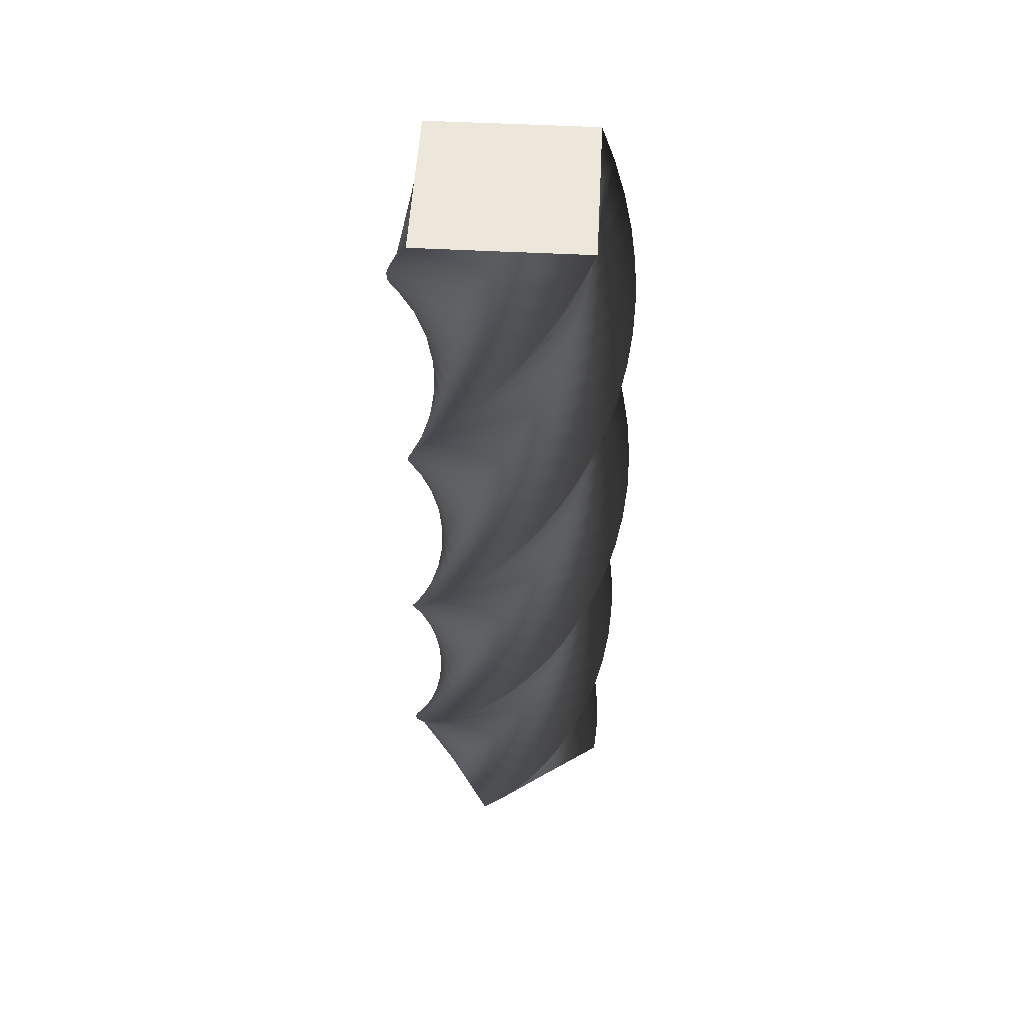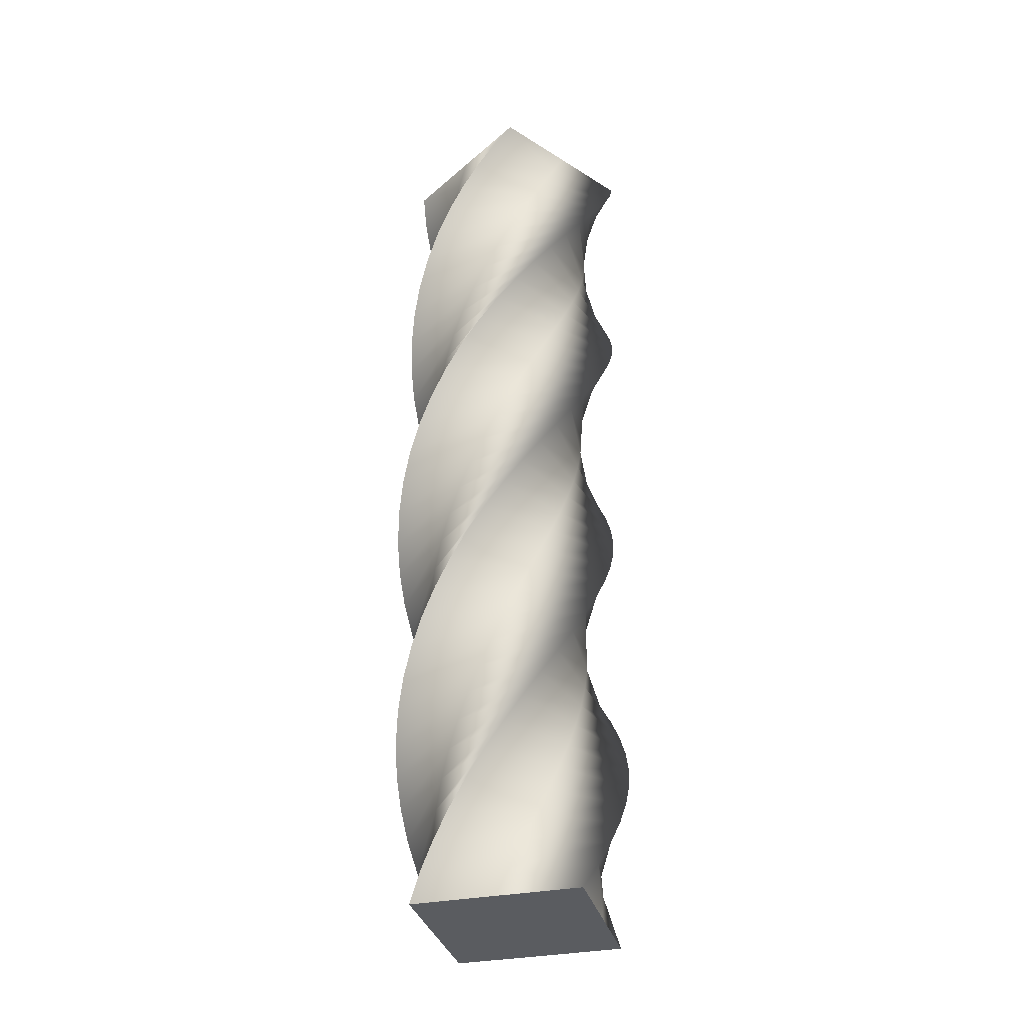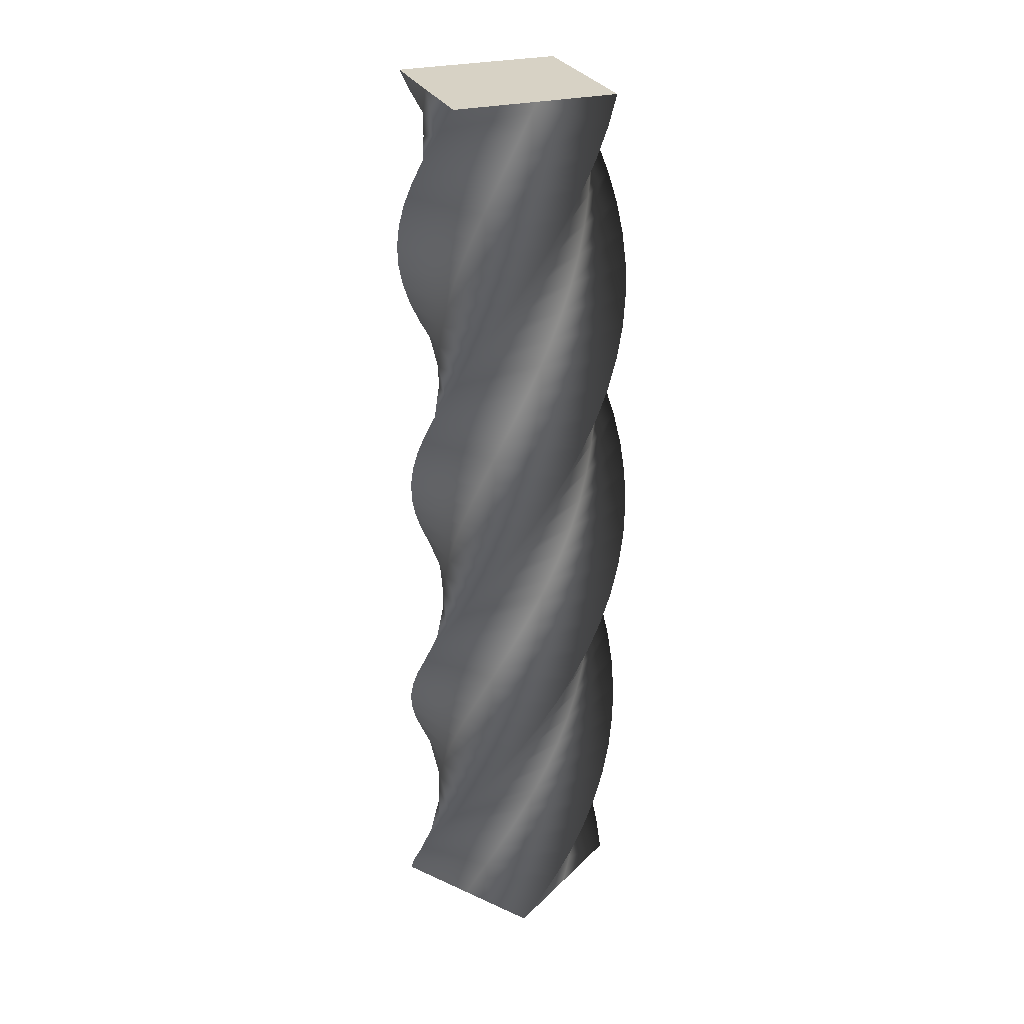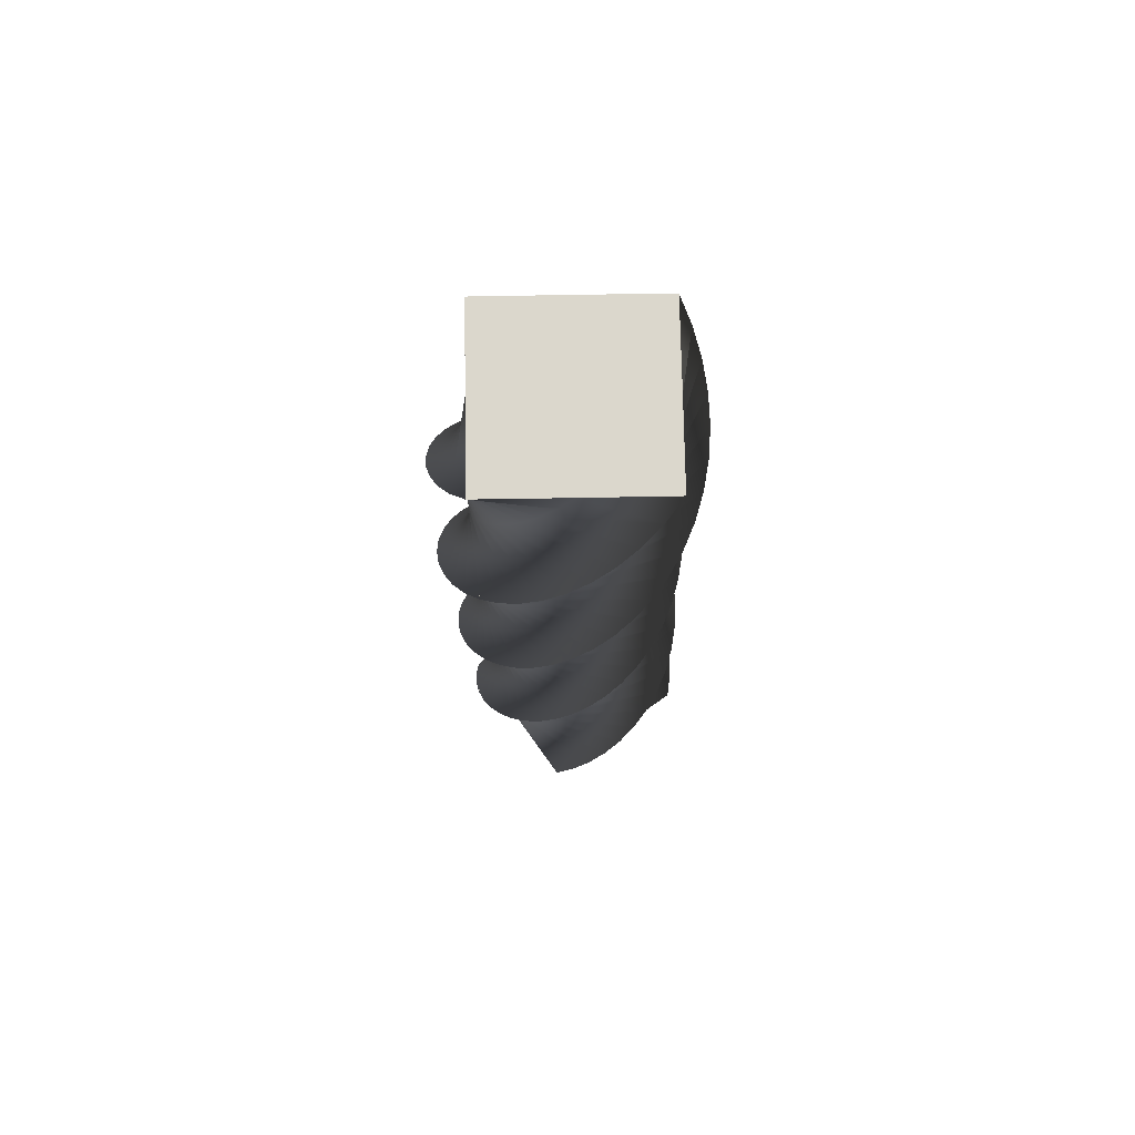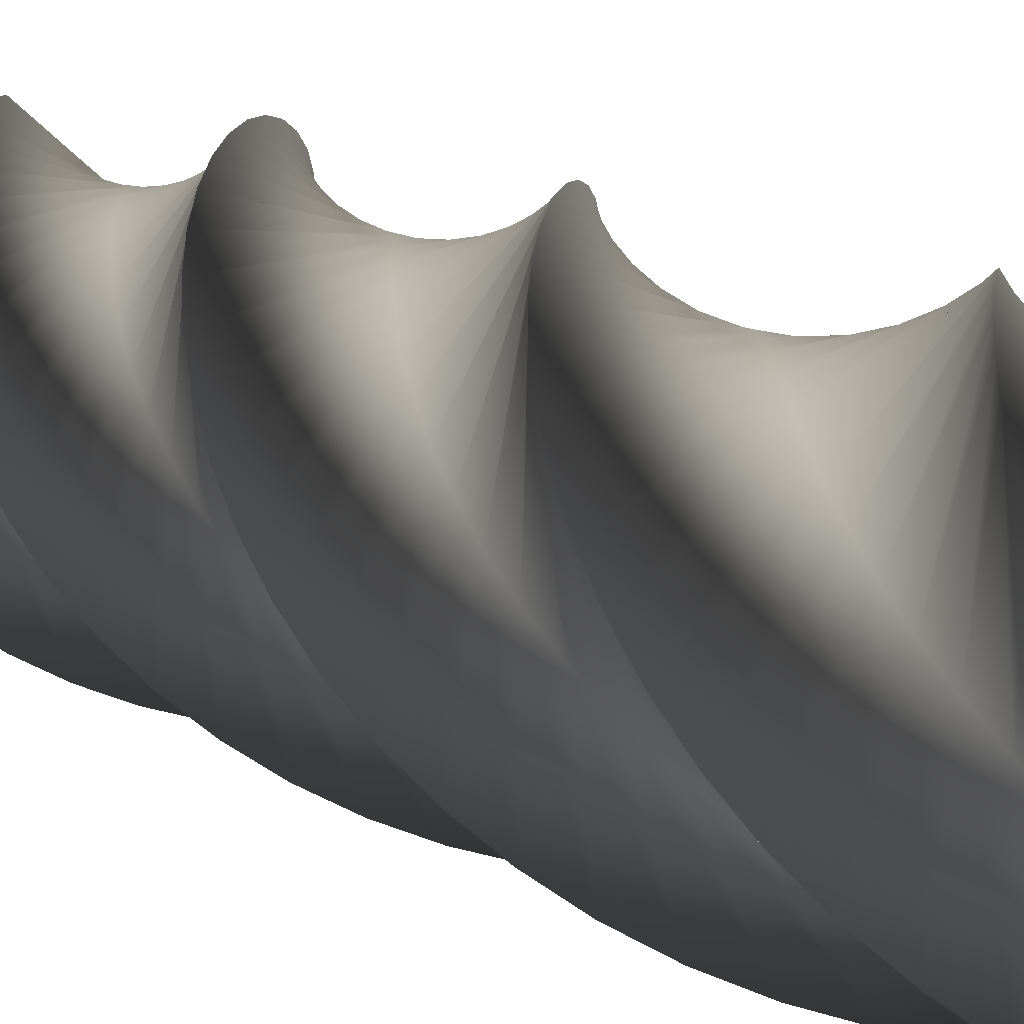
<metadata>
{"format":"obj","ext":"obj","renderer":"f3d","projection":"perspective","resolution":1024,"background":"white","views":[{"elev":52.8,"azim":13.7,"up":"+Y"},{"elev":-33.6,"azim":149.9,"up":"+Y"},{"elev":27.5,"azim":-10.1,"up":"+Y"},{"elev":73.3,"azim":-170.4,"up":"+Y"},{"elev":8.0,"azim":152.6,"up":"+Z"}]}
</metadata>
<code>
v 77.91 0 -0.09192
v 38.93 0 -39.07
v -0.09192 0 -77.91
v -39.07 0 -38.93
v -77.91 0 0.09192
v -38.93 0 39.07
v 0.09192 0 77.91
v 39.07 0 38.93
v 77.91 0 -0.09192
v 76.93 18 -11.94
v 32.16 18 -44.11
v -12.62 18 -76.13
v -44.79 18 -31.36
v -76.81 18 13.42
v -32.04 18 45.59
v 12.74 18 77.61
v 44.91 18 32.84
v 76.93 18 -11.94
v 74.05 36 -23.48
v 24.67 36 -47.99
v -24.7 36 -72.35
v -49.21 36 -22.97
v -73.57 36 26.4
v -24.19 36 50.91
v 25.18 36 75.27
v 49.69 36 25.89
v 74.05 36 -23.48
v 69.34 54 -34.39
v 16.66 54 -50.6
v -36 54 -66.67
v -52.21 54 -13.98
v -68.27 54 38.68
v -15.58 54 54.89
v 37.07 54 70.95
v 53.28 54 18.26
v 69.34 54 -34.39
v 62.94 72 -44.41
v 8.32 72 -51.89
v -46.24 72 -59.23
v -53.72 72 -4.614
v -61.06 72 49.95
v -6.448 72 57.43
v 48.11 72 64.77
v 55.59 72 10.15
v 62.94 72 -44.41
v 54.99 90 -53.25
v -0.1137 90 -51.81
v -55.14 90 -50.24
v -53.7 90 4.868
v -52.13 90 59.9
v 2.978 90 58.46
v 58.01 90 56.88
v 56.56 90 1.777
v 54.99 90 -53.25
v 45.73 108 -60.7
v -8.424 108 -50.37
v -62.48 108 -39.93
v -52.15 108 14.22
v -41.7 108 68.28
v 12.45 108 57.95
v 66.5 108 47.5
v 56.17 108 -6.647
v 45.73 108 -60.7
v 35.38 126 -66.55
v -16.39 126 -47.61
v -68.05 126 -28.57
v -49.1 126 23.2
v -30.06 126 74.86
v 21.71 126 55.91
v 73.36 126 36.87
v 54.42 126 -14.9
v 35.38 126 -66.55
v 24.22 144 -70.65
v -23.81 144 -43.59
v -71.71 144 -16.45
v -44.65 144 31.57
v -17.51 144 79.47
v 30.52 144 52.41
v 78.42 144 25.27
v 51.36 144 -22.75
v 24.22 144 -70.65
v 12.54 162 -72.9
v -30.48 162 -38.43
v -73.36 162 -3.907
v -38.89 162 39.11
v -4.373 162 82
v 38.65 162 47.53
v 81.53 162 13.01
v 47.07 162 -30.01
v 12.54 162 -72.9
v 0.6589 180 -73.23
v -36.23 180 -32.26
v -72.97 180 8.74
v -32 180 45.63
v 8.997 180 82.37
v 45.88 180 41.4
v 82.62 180 0.4017
v 41.66 180 -36.49
v 0.6589 180 -73.23
v -11.12 198 -71.63
v -40.9 198 -25.24
v -70.54 198 21.16
v -24.15 198 50.94
v 22.25 198 80.57
v 52.03 198 34.18
v 81.66 198 -12.22
v 35.28 198 -42
v -11.12 198 -71.63
v -22.49 216 -68.15
v -44.38 216 -17.56
v -66.13 216 33.02
v -15.54 216 54.91
v 35.04 216 76.66
v 56.93 216 26.06
v 78.68 216 -24.51
v 28.09 216 -46.41
v -22.49 216 -68.15
v -33.15 234 -62.88
v -46.58 234 -9.413
v -59.86 234 44.01
v -6.396 234 57.44
v 47.03 234 70.73
v 60.46 234 17.26
v 73.74 234 -36.16
v 20.28 234 -49.59
v -33.15 234 -62.88
v -42.81 252 -55.96
v -47.42 252 -1.022
v -51.9 252 53.85
v 3.032 252 58.46
v 57.9 252 62.94
v 62.51 252 8.005
v 66.99 252 -46.87
v 12.06 252 -51.48
v -42.81 252 -55.96
v -51.23 270 -47.56
v -46.91 270 7.396
v -42.46 270 62.27
v 12.5 270 57.94
v 67.37 270 53.49
v 63.05 270 -1.462
v 58.6 270 -56.33
v 3.642 270 -52.01
v -51.23 270 -47.56
v -58.18 288 -37.92
v -45.03 288 15.62
v -31.77 288 69.05
v 21.76 288 55.9
v 75.19 288 42.64
v 62.04 288 -10.89
v 48.79 288 -64.32
v -4.75 288 -51.17
v -58.18 288 -37.92
v -63.48 306 -27.27
v -41.86 306 23.43
v -20.14 306 74.02
v 30.57 306 52.39
v 81.16 306 30.67
v 59.53 306 -20.03
v 37.81 306 -70.62
v -12.9 306 -48.99
v -63.48 306 -27.27
v -67 324 -15.92
v -37.46 324 30.63
v -7.849 324 77.04
v 38.7 324 47.5
v 85.11 324 17.89
v 55.57 324 -28.65
v 25.96 324 -75.06
v -20.58 324 -45.52
v -67 324 -15.92
v -68.63 342 -4.14
v -31.95 342 37.02
v 4.765 342 78.04
v 45.92 342 41.37
v 86.94 342 4.646
v 50.27 342 -36.51
v 13.55 342 -77.53
v -27.61 342 -40.86
v -68.63 342 -4.14
v -68.33 360 7.745
v -25.49 360 42.44
v 17.38 360 76.98
v 52.07 360 34.14
v 86.61 360 -8.725
v 43.77 360 -43.42
v 0.905 360 -77.96
v -33.79 360 -35.12
v -68.33 360 7.745
v -66.12 378 19.43
v -18.24 378 46.74
v 29.65 378 73.9
v 56.96 378 26.02
v 84.12 378 -21.87
v 36.24 378 -49.18
v -11.64 378 -76.34
v -38.96 378 -28.46
v -66.12 378 19.43
v -62.05 396 30.6
v -10.38 396 49.81
v 41.26 396 68.88
v 60.48 396 17.21
v 79.55 396 -34.43
v 27.88 396 -53.65
v -23.77 396 -72.72
v -42.98 396 -21.05
v -62.05 396 30.6
v -56.23 414 40.96
v -2.135 414 51.58
v 51.91 414 62.05
v 62.53 414 7.952
v 73 414 -46.1
v 18.9 414 -56.71
v -35.15 414 -67.18
v -45.76 414 -13.08
v -56.23 414 40.96
v -48.81 432 50.25
v 6.289 432 51.98
v 61.32 432 53.58
v 63.05 432 -1.516
v 64.65 432 -56.55
v 9.55 432 -58.28
v -45.48 432 -59.88
v -47.21 432 -4.777
v -48.81 432 50.25
v -39.99 450 58.22
v 14.67 450 51.02
v 69.23 450 43.71
v 62.04 450 -10.94
v 54.72 450 -65.51
v 0.06807 450 -58.31
v -54.5 450 -51
v -47.3 450 3.656
v -39.99 450 58.22
v -29.99 468 64.66
v 22.78 468 48.72
v 75.45 468 32.69
v 59.51 468 -20.09
v 43.48 468 -72.75
v -9.295 468 -56.82
v -61.96 468 -40.78
v -46.03 468 11.99
v -29.99 468 64.66
v -19.09 486 69.39
v 30.42 486 45.14
v 79.8 486 20.81
v 55.55 486 -28.7
v 31.21 486 -78.08
v -18.29 486 -53.83
v -67.68 486 -29.49
v -43.42 486 20.01
v -19.09 486 69.39
v -7.56 504 72.31
v 37.37 504 40.37
v 82.17 504 8.377
v 50.24 504 -36.56
v 18.24 504 -81.36
v -26.69 504 -49.42
v -71.49 504 -17.43
v -39.56 504 27.51
v -7.56 504 72.31
v 4.285 522 73.32
v 43.47 522 34.54
v 82.51 522 -4.272
v 43.73 522 -43.46
v 4.917 522 -82.5
v -34.27 522 -43.72
v -73.31 522 -4.904
v -34.53 522 34.28
v 4.285 522 73.32
v 16.14 540 72.4
v 48.54 540 27.81
v 80.8 540 -16.81
v 36.2 540 -49.21
v -8.418 540 -81.47
v -40.82 540 -36.87
v -73.07 540 7.747
v -28.48 540 40.15
v 16.14 540 72.4
v 27.69 558 69.58
v 52.46 558 20.34
v 77.08 558 -28.9
v 27.83 558 -53.67
v -21.41 558 -78.29
v -46.18 558 -29.05
v -70.8 558 20.2
v -21.55 558 44.96
v 27.69 558 69.58
v 38.63 576 64.94
v 55.12 576 12.33
v 71.45 576 -40.24
v 18.85 576 -56.73
v -33.72 576 -73.06
v -50.21 576 -20.46
v -66.54 576 32.11
v -13.94 576 48.6
v 38.63 576 64.94
v 48.68 594 58.58
v 56.45 594 4.003
v 64.07 594 -50.52
v 9.497 594 -58.29
v -45.02 594 -65.91
v -52.79 594 -11.34
v -60.42 594 43.18
v -5.843 594 50.95
v 48.68 594 58.58
v 57.57 612 50.68
v 56.41 612 -4.431
v 55.13 612 -59.47
v 0.01424 612 -58.31
v -55.02 612 -57.03
v -53.87 612 -1.916
v -52.59 612 53.12
v 2.529 612 51.97
v 57.57 612 50.68
v 65.06 630 41.46
v 55.02 630 -12.75
v 44.85 630 -66.85
v -9.349 630 -56.81
v -63.46 630 -46.65
v -53.41 630 7.555
v -43.25 630 61.66
v 10.95 630 51.62
v 65.06 630 41.46
v 65.06 630 41.46
v 55.02 630 -12.75
v 44.85 630 -66.85
v -9.349 630 -56.81
v -63.46 630 -46.65
v -53.41 630 7.555
v -43.25 630 61.66
v 10.95 630 51.62
v 77.91 0 -0.09192
v 39.07 0 38.93
v 0.09192 0 77.91
v -38.93 0 39.07
v -77.91 0 0.09192
v -39.07 0 -38.93
v -0.09192 0 -77.91
v 38.93 0 -39.07
f 20 19 10 11
f 21 20 11 12
f 22 21 12 13
f 23 22 13 14
f 24 23 14 15
f 25 24 15 16
f 26 25 16 17
f 27 26 17 18
f 29 28 19 20
f 30 29 20 21
f 31 30 21 22
f 32 31 22 23
f 33 32 23 24
f 34 33 24 25
f 35 34 25 26
f 36 35 26 27
f 38 37 28 29
f 39 38 29 30
f 40 39 30 31
f 41 40 31 32
f 42 41 32 33
f 43 42 33 34
f 44 43 34 35
f 45 44 35 36
f 47 46 37 38
f 48 47 38 39
f 49 48 39 40
f 50 49 40 41
f 51 50 41 42
f 52 51 42 43
f 53 52 43 44
f 54 53 44 45
f 56 55 46 47
f 57 56 47 48
f 58 57 48 49
f 59 58 49 50
f 60 59 50 51
f 61 60 51 52
f 62 61 52 53
f 63 62 53 54
f 65 64 55 56
f 66 65 56 57
f 67 66 57 58
f 68 67 58 59
f 69 68 59 60
f 70 69 60 61
f 71 70 61 62
f 72 71 62 63
f 74 73 64 65
f 75 74 65 66
f 76 75 66 67
f 77 76 67 68
f 78 77 68 69
f 79 78 69 70
f 80 79 70 71
f 81 80 71 72
f 83 82 73 74
f 84 83 74 75
f 85 84 75 76
f 86 85 76 77
f 87 86 77 78
f 88 87 78 79
f 89 88 79 80
f 90 89 80 81
f 92 91 82 83
f 93 92 83 84
f 94 93 84 85
f 95 94 85 86
f 96 95 86 87
f 97 96 87 88
f 98 97 88 89
f 99 98 89 90
f 101 100 91 92
f 102 101 92 93
f 103 102 93 94
f 104 103 94 95
f 105 104 95 96
f 106 105 96 97
f 107 106 97 98
f 108 107 98 99
f 110 109 100 101
f 111 110 101 102
f 112 111 102 103
f 113 112 103 104
f 114 113 104 105
f 115 114 105 106
f 116 115 106 107
f 117 116 107 108
f 119 118 109 110
f 120 119 110 111
f 121 120 111 112
f 122 121 112 113
f 123 122 113 114
f 124 123 114 115
f 125 124 115 116
f 126 125 116 117
f 128 127 118 119
f 129 128 119 120
f 130 129 120 121
f 131 130 121 122
f 132 131 122 123
f 133 132 123 124
f 134 133 124 125
f 135 134 125 126
f 137 136 127 128
f 138 137 128 129
f 139 138 129 130
f 140 139 130 131
f 141 140 131 132
f 142 141 132 133
f 143 142 133 134
f 144 143 134 135
f 146 145 136 137
f 147 146 137 138
f 148 147 138 139
f 149 148 139 140
f 150 149 140 141
f 151 150 141 142
f 152 151 142 143
f 153 152 143 144
f 155 154 145 146
f 156 155 146 147
f 157 156 147 148
f 158 157 148 149
f 159 158 149 150
f 160 159 150 151
f 161 160 151 152
f 162 161 152 153
f 164 163 154 155
f 165 164 155 156
f 166 165 156 157
f 167 166 157 158
f 168 167 158 159
f 169 168 159 160
f 170 169 160 161
f 171 170 161 162
f 173 172 163 164
f 174 173 164 165
f 175 174 165 166
f 176 175 166 167
f 177 176 167 168
f 178 177 168 169
f 179 178 169 170
f 180 179 170 171
f 182 181 172 173
f 183 182 173 174
f 184 183 174 175
f 185 184 175 176
f 186 185 176 177
f 187 186 177 178
f 188 187 178 179
f 189 188 179 180
f 191 190 181 182
f 192 191 182 183
f 193 192 183 184
f 194 193 184 185
f 195 194 185 186
f 196 195 186 187
f 197 196 187 188
f 198 197 188 189
f 200 199 190 191
f 201 200 191 192
f 202 201 192 193
f 203 202 193 194
f 204 203 194 195
f 205 204 195 196
f 206 205 196 197
f 207 206 197 198
f 209 208 199 200
f 210 209 200 201
f 211 210 201 202
f 212 211 202 203
f 213 212 203 204
f 214 213 204 205
f 215 214 205 206
f 216 215 206 207
f 218 217 208 209
f 219 218 209 210
f 220 219 210 211
f 221 220 211 212
f 222 221 212 213
f 223 222 213 214
f 224 223 214 215
f 225 224 215 216
f 227 226 217 218
f 228 227 218 219
f 229 228 219 220
f 230 229 220 221
f 231 230 221 222
f 232 231 222 223
f 233 232 223 224
f 234 233 224 225
f 236 235 226 227
f 237 236 227 228
f 238 237 228 229
f 239 238 229 230
f 240 239 230 231
f 241 240 231 232
f 242 241 232 233
f 243 242 233 234
f 245 244 235 236
f 246 245 236 237
f 247 246 237 238
f 248 247 238 239
f 249 248 239 240
f 250 249 240 241
f 251 250 241 242
f 252 251 242 243
f 254 253 244 245
f 255 254 245 246
f 256 255 246 247
f 257 256 247 248
f 258 257 248 249
f 259 258 249 250
f 260 259 250 251
f 261 260 251 252
f 263 262 253 254
f 264 263 254 255
f 265 264 255 256
f 266 265 256 257
f 267 266 257 258
f 268 267 258 259
f 269 268 259 260
f 270 269 260 261
f 272 271 262 263
f 273 272 263 264
f 274 273 264 265
f 275 274 265 266
f 276 275 266 267
f 277 276 267 268
f 278 277 268 269
f 279 278 269 270
f 281 280 271 272
f 282 281 272 273
f 283 282 273 274
f 284 283 274 275
f 285 284 275 276
f 286 285 276 277
f 287 286 277 278
f 288 287 278 279
f 290 289 280 281
f 291 290 281 282
f 292 291 282 283
f 293 292 283 284
f 294 293 284 285
f 295 294 285 286
f 296 295 286 287
f 297 296 287 288
f 299 298 289 290
f 300 299 290 291
f 301 300 291 292
f 302 301 292 293
f 303 302 293 294
f 304 303 294 295
f 305 304 295 296
f 306 305 296 297
f 308 307 298 299
f 309 308 299 300
f 310 309 300 301
f 311 310 301 302
f 312 311 302 303
f 313 312 303 304
f 314 313 304 305
f 315 314 305 306
f 2 11 10 1
f 4 13 12 3
f 3 12 11 2
f 5 14 13 4
f 7 16 15 6
f 9 18 17 8
f 8 17 16 7
f 14 5 6 15
f 308 317 316 307
f 310 319 318 309
f 309 318 317 308
f 311 320 319 310
f 313 322 321 312
f 315 324 323 314
f 314 323 322 313
f 320 311 312 321
f 326 330 332
f 332 330 331
f 326 332 325
f 328 326 327
f 328 329 330
f 326 328 330
f 340 333 334
f 340 338 339
f 338 340 334
f 334 336 338
f 336 337 338
f 335 336 334

</code>
